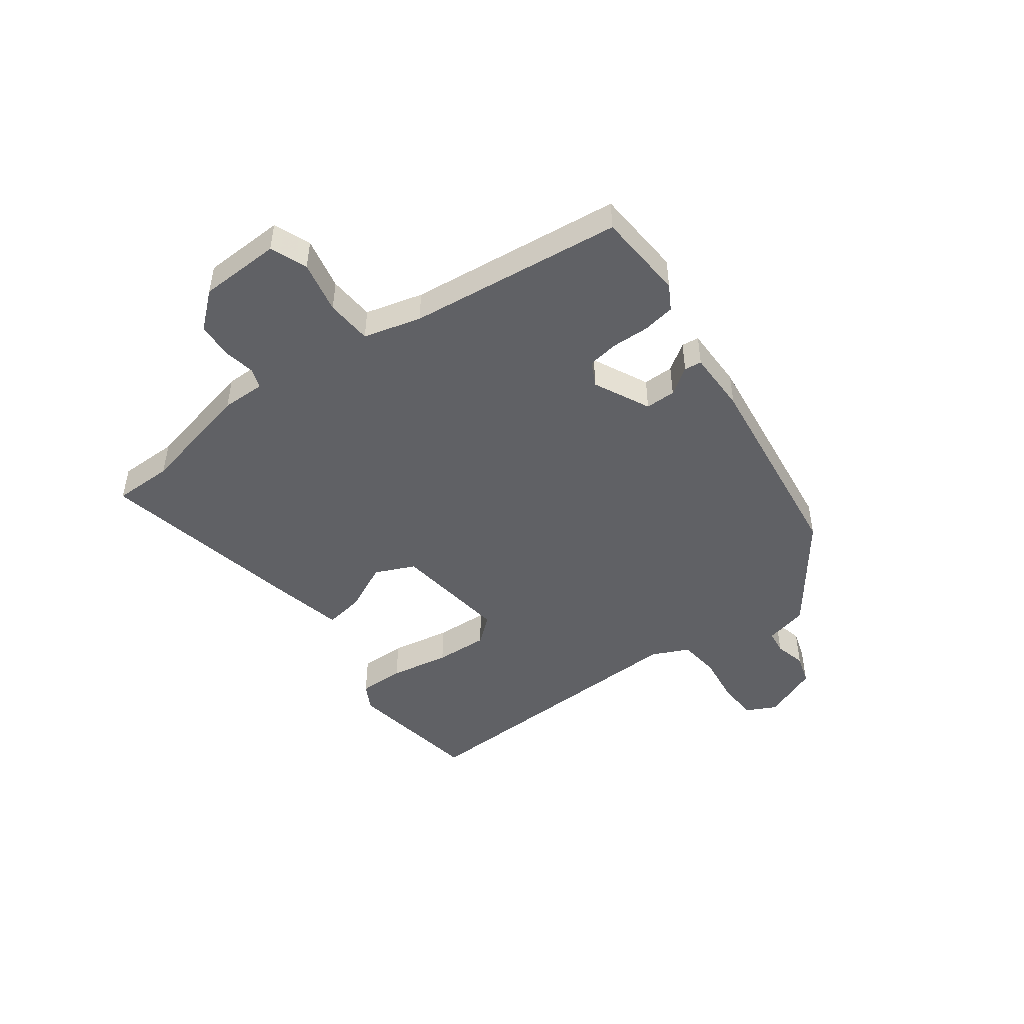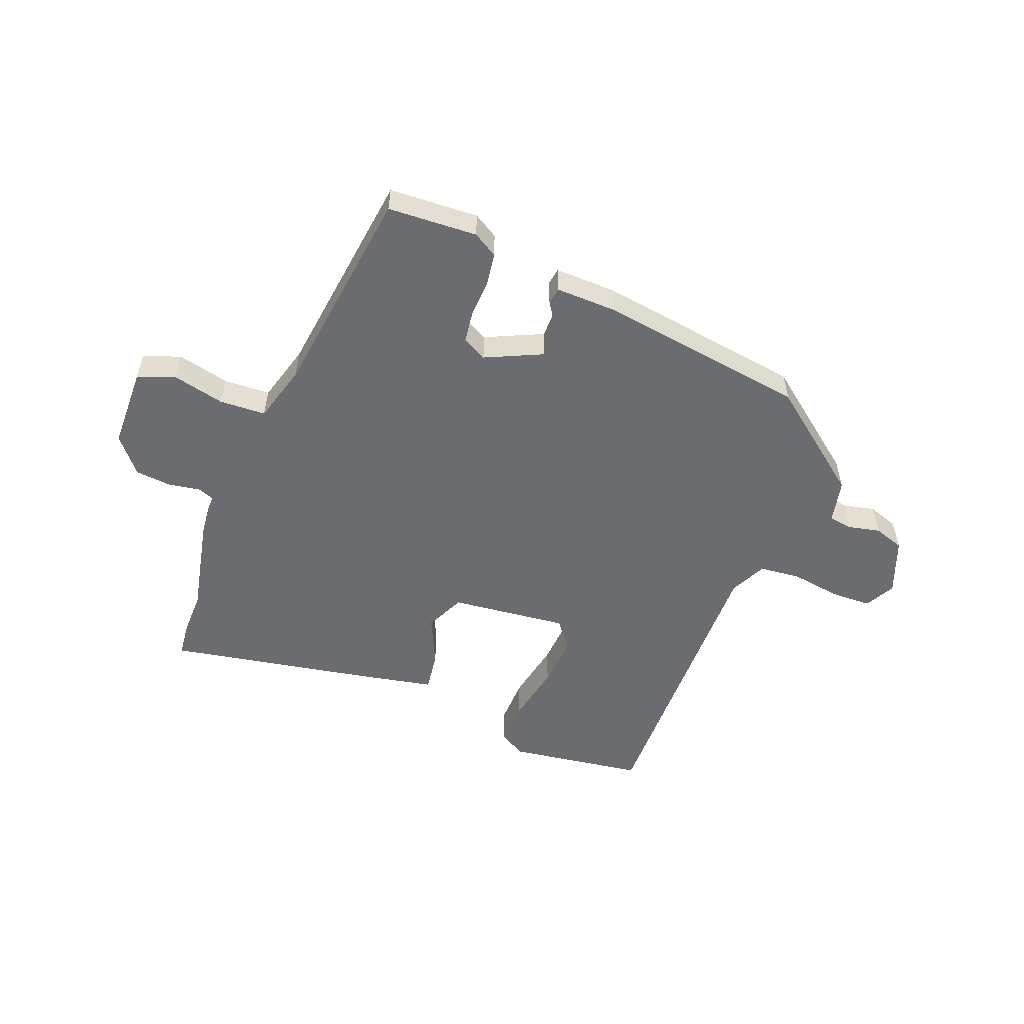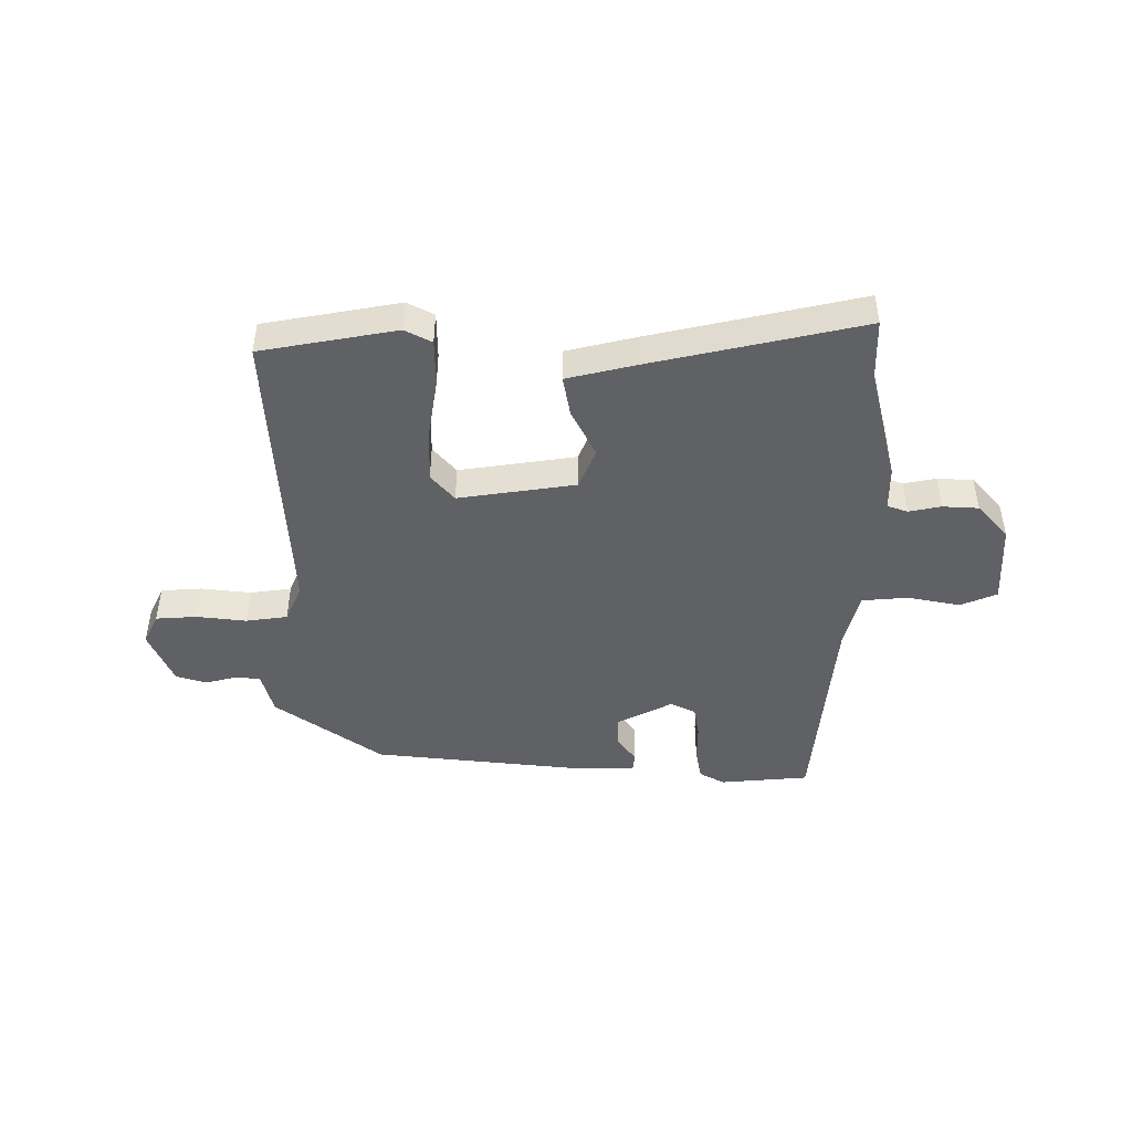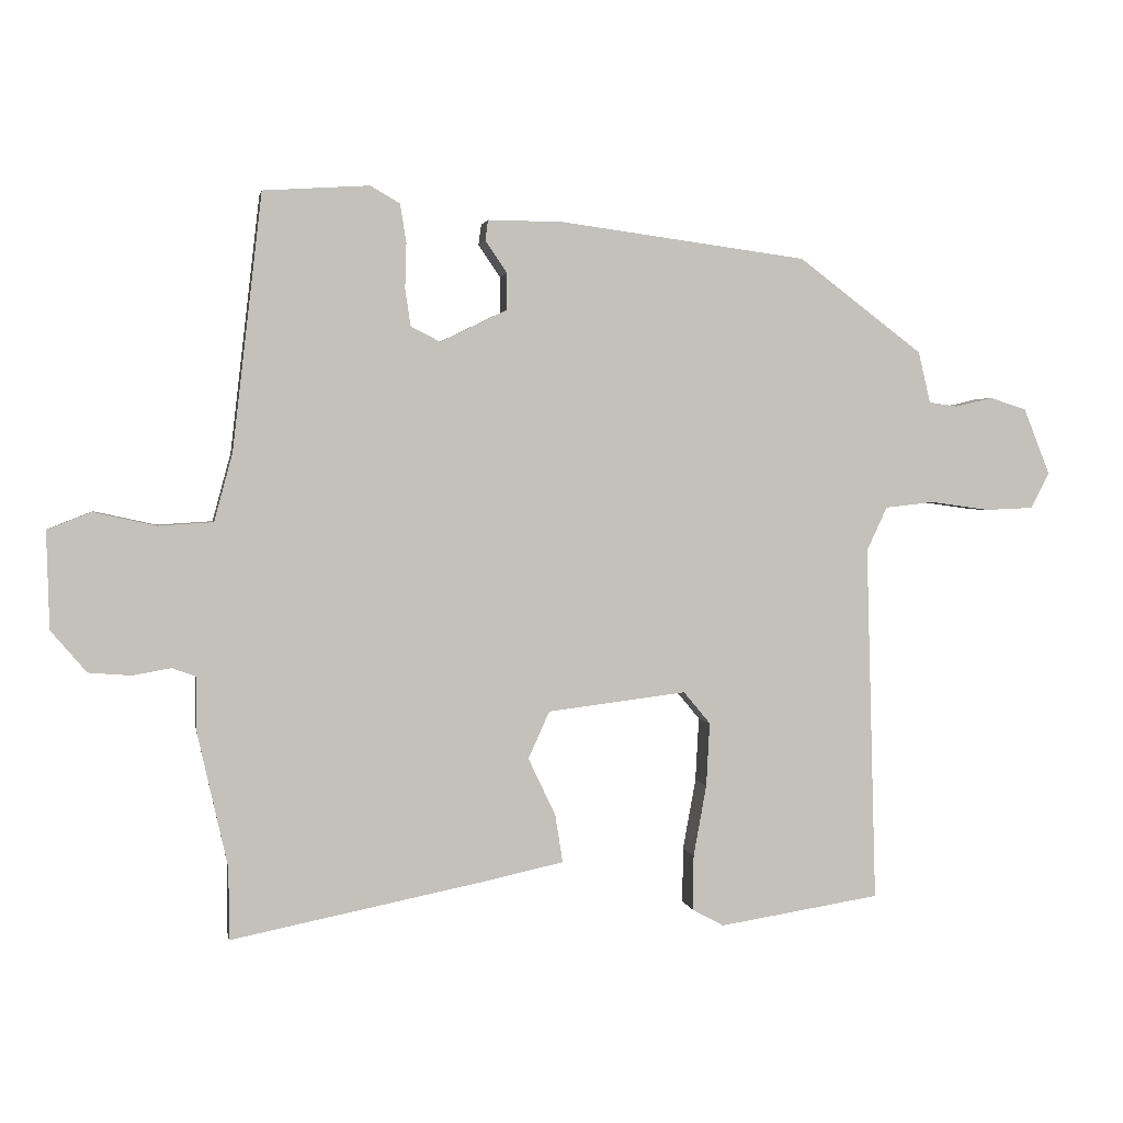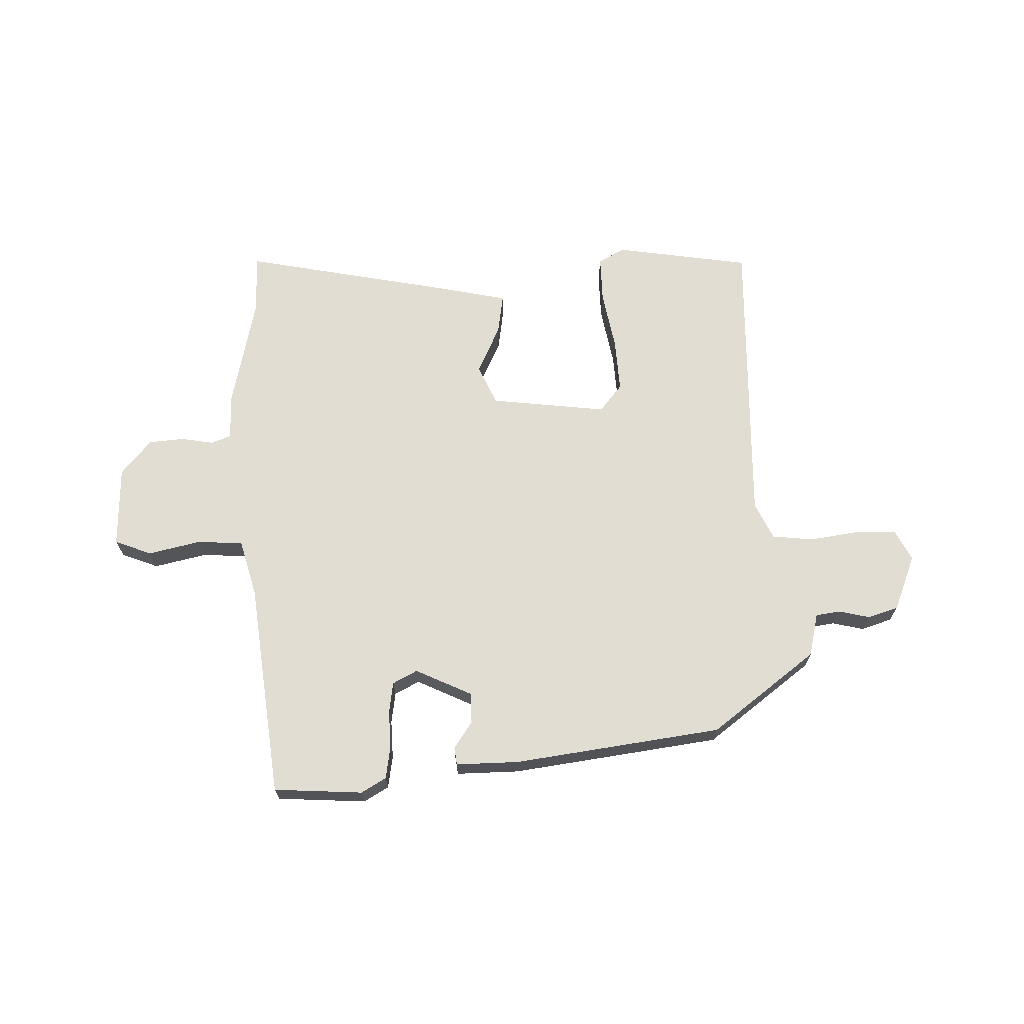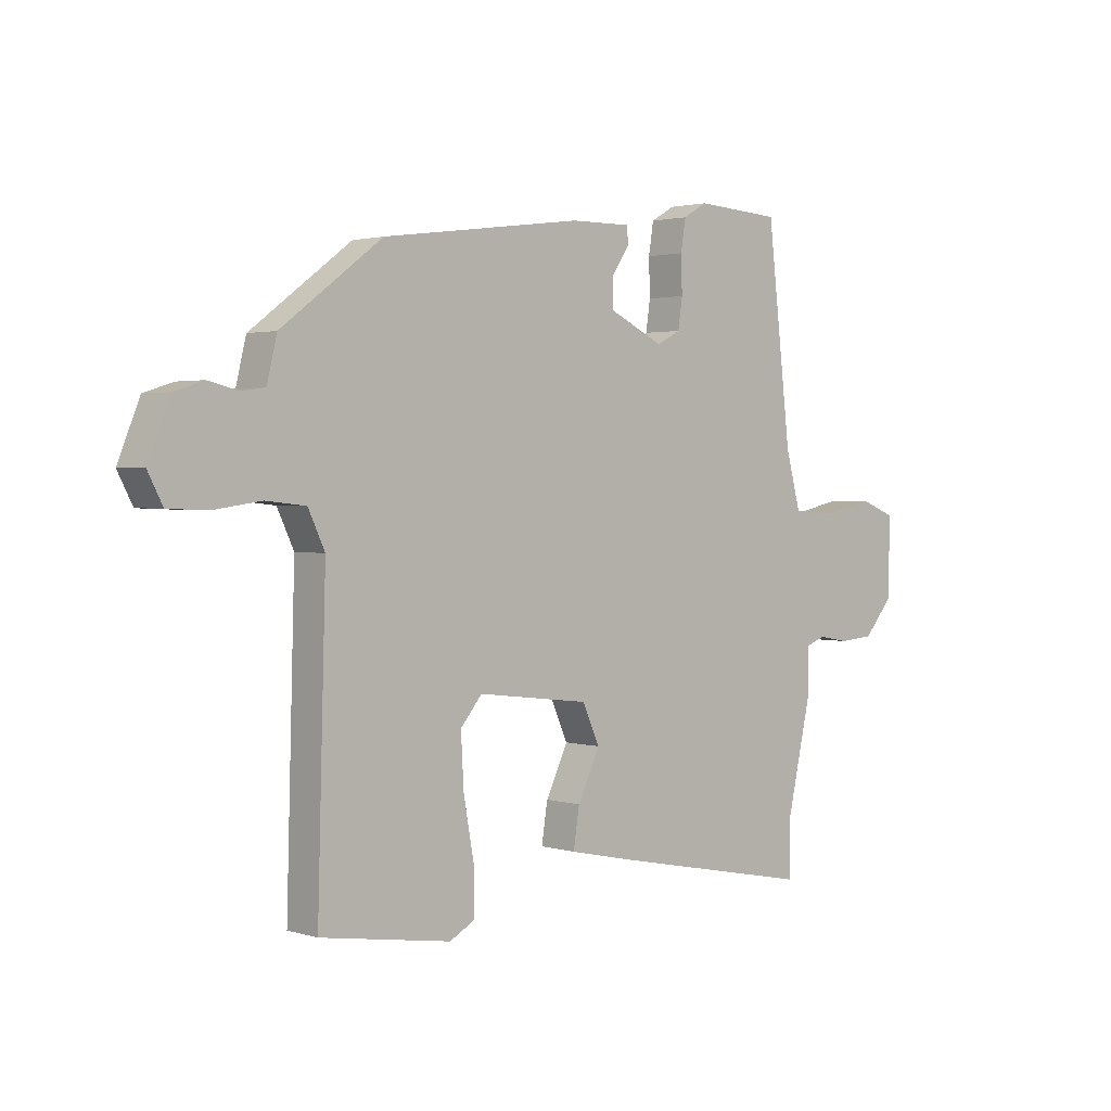
<metadata>
{"format":"obj","ext":"obj","renderer":"f3d","projection":"perspective","resolution":1024,"background":"white","views":[{"elev":-47.4,"azim":-53.4,"up":"+Y"},{"elev":-53.7,"azim":-22.0,"up":"+Y"},{"elev":-45.9,"azim":-178.7,"up":"+Y"},{"elev":2.2,"azim":-10.1,"up":"+Z"},{"elev":68.3,"azim":-1.8,"up":"+Y"},{"elev":2.0,"azim":136.9,"up":"+Z"}]}
</metadata>
<code>
v -0.448 0.07 0.529
v -0.293 0.07 0.539
v -0.25 0.07 0.514
v -0.241 0.07 0.458
v -0.243 0.07 0.392
v -0.235 0.07 0.338
v -0.192 0.07 0.316
v -0.094 0.07 0.363
v -0.094 0.07 0.416
v -0.126 0.07 0.463
v -0.122 0.07 0.493
v -0.013 0.07 0.492
v 0.349 0.07 0.444
v 0.531 0.07 0.307
v 0.549 0.07 0.232
v 0.591 0.07 0.226
v 0.646 0.07 0.239
v 0.699 0.07 0.222
v 0.738 0.07 0.125
v 0.711 0.07 0.073
v 0.64 0.07 0.07
v 0.554 0.07 0.082
v 0.482 0.07 0.074
v 0.452 0.07 0.01
v 0.467 0.07 -0.512
v 0.231 0.07 -0.549
v 0.185 0.07 -0.524
v 0.186 0.07 -0.443
v 0.205 0.07 -0.339
v 0.21 0.07 -0.246
v 0.171 0.07 -0.199
v -0.032 0.07 -0.224
v -0.063 0.07 -0.293
v -0.023 0.07 -0.377
v -0.012 0.07 -0.447
v -0.133 0.07 -0.473
v -0.5 0.07 -0.546
v -0.5 0.07 -0.442
v -0.545 0.07 -0.241
v -0.544 0.07 -0.165
v -0.579 0.07 -0.152
v -0.635 0.07 -0.162
v -0.697 0.07 -0.157
v -0.749 0.07 -0.096
v -0.753 0.07 0.046
v -0.689 0.07 0.071
v -0.598 0.07 0.051
v -0.518 0.07 0.056
v -0.491 0.07 0.156
v -0.448 0 0.529
v -0.293 0 0.539
v -0.25 0 0.514
v -0.241 0 0.458
v -0.243 0 0.392
v -0.235 0 0.338
v -0.192 0 0.316
v -0.094 0 0.363
v -0.094 0 0.416
v -0.126 0 0.463
v -0.122 0 0.493
v -0.013 0 0.492
v 0.349 0 0.444
v 0.531 0 0.307
v 0.549 0 0.232
v 0.591 0 0.226
v 0.646 0 0.239
v 0.699 0 0.222
v 0.738 0 0.125
v 0.711 0 0.073
v 0.64 0 0.07
v 0.554 0 0.082
v 0.482 0 0.074
v 0.452 0 0.01
v 0.467 0 -0.512
v 0.231 0 -0.549
v 0.185 0 -0.524
v 0.186 0 -0.443
v 0.205 0 -0.339
v 0.21 0 -0.246
v 0.171 0 -0.199
v -0.032 0 -0.224
v -0.063 0 -0.293
v -0.023 0 -0.377
v -0.012 0 -0.447
v -0.133 0 -0.473
v -0.5 0 -0.546
v -0.5 0 -0.442
v -0.545 0 -0.241
v -0.544 0 -0.165
v -0.579 0 -0.152
v -0.635 0 -0.162
v -0.697 0 -0.157
v -0.749 0 -0.096
v -0.753 0 0.046
v -0.689 0 0.071
v -0.598 0 0.051
v -0.518 0 0.056
v -0.491 0 0.156
f 45 46 47
f 44 45 47
f 43 44 47
f 42 43 47
f 41 42 47
f 40 41 47 48
f 40 48 49
f 39 40 49
f 38 39 49
f 37 38 49
f 36 37 49
f 35 36 49
f 34 35 49
f 33 34 49
f 27 28 29
f 26 27 29
f 25 26 29
f 24 25 29
f 23 24 29 30
f 20 21 22
f 19 20 22
f 18 19 22
f 17 18 22
f 16 17 22
f 15 16 22 23
f 14 15 23
f 13 14 23
f 12 13 23
f 11 12 23
f 10 11 23
f 9 10 23
f 23 30 31
f 9 23 31
f 8 9 31
f 3 4 5
f 2 3 5
f 1 2 5
f 49 1 5
f 49 5 6
f 49 6 7
f 33 49 7
f 32 33 7
f 7 8 31 32
f 96 95 94
f 96 94 93
f 96 93 92
f 96 92 91
f 96 91 90
f 97 96 90 89
f 98 97 89
f 98 89 88
f 98 88 87
f 98 87 86
f 98 86 85
f 98 85 84
f 98 84 83
f 98 83 82
f 78 77 76
f 78 76 75
f 78 75 74
f 78 74 73
f 79 78 73 72
f 71 70 69
f 71 69 68
f 71 68 67
f 71 67 66
f 71 66 65
f 72 71 65 64
f 72 64 63
f 72 63 62
f 72 62 61
f 72 61 60
f 72 60 59
f 72 59 58
f 80 79 72
f 80 72 58
f 80 58 57
f 54 53 52
f 54 52 51
f 54 51 50
f 54 50 98
f 55 54 98
f 56 55 98
f 56 98 82
f 56 82 81
f 81 80 57 56
f 1 50 51 2
f 2 51 52 3
f 3 52 53 4
f 4 53 54 5
f 5 54 55 6
f 6 55 56 7
f 7 56 57 8
f 8 57 58 9
f 9 58 59 10
f 10 59 60 11
f 11 60 61 12
f 12 61 62 13
f 13 62 63 14
f 14 63 64 15
f 15 64 65 16
f 16 65 66 17
f 17 66 67 18
f 18 67 68 19
f 19 68 69 20
f 20 69 70 21
f 21 70 71 22
f 22 71 72 23
f 23 72 73 24
f 24 73 74 25
f 25 74 75 26
f 26 75 76 27
f 27 76 77 28
f 28 77 78 29
f 29 78 79 30
f 30 79 80 31
f 31 80 81 32
f 32 81 82 33
f 33 82 83 34
f 34 83 84 35
f 35 84 85 36
f 36 85 86 37
f 37 86 87 38
f 38 87 88 39
f 39 88 89 40
f 40 89 90 41
f 41 90 91 42
f 42 91 92 43
f 43 92 93 44
f 44 93 94 45
f 45 94 95 46
f 46 95 96 47
f 47 96 97 48
f 48 97 98 49
f 49 98 50 1

</code>
